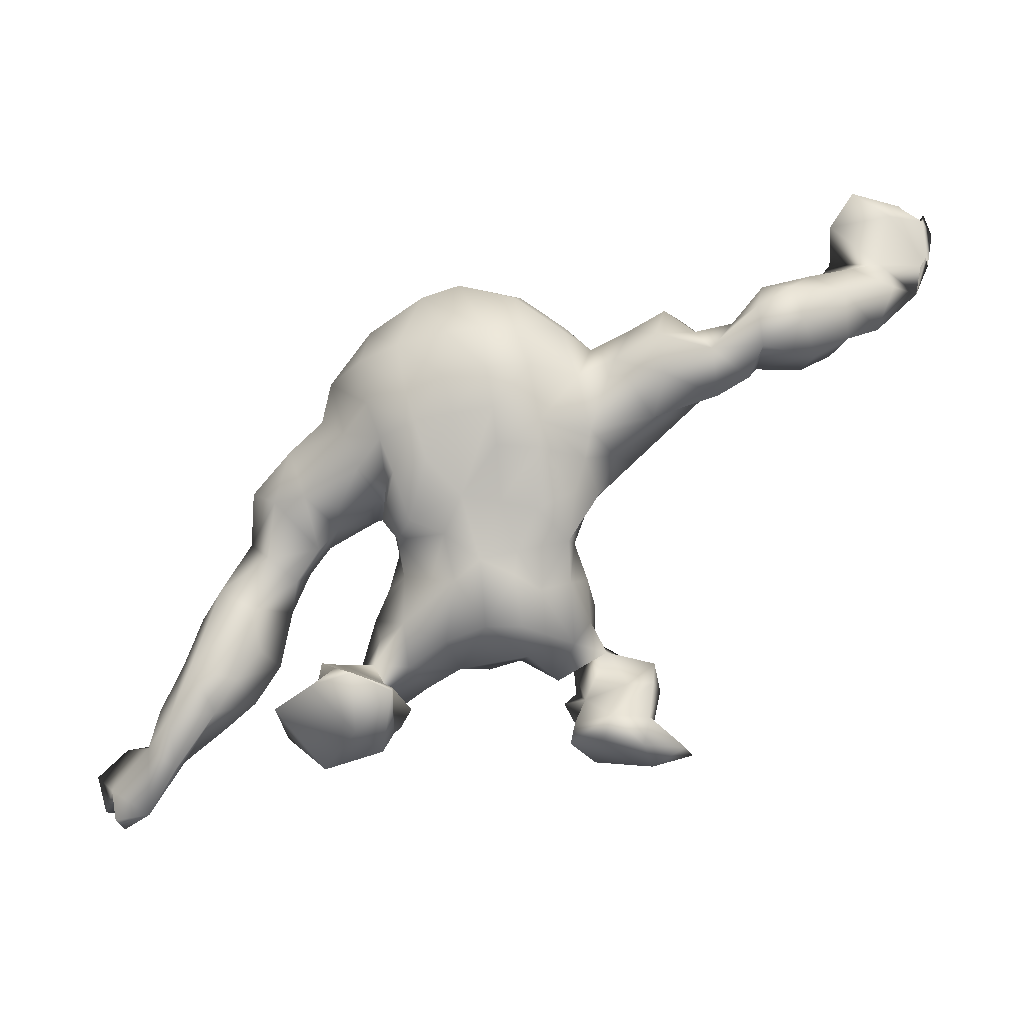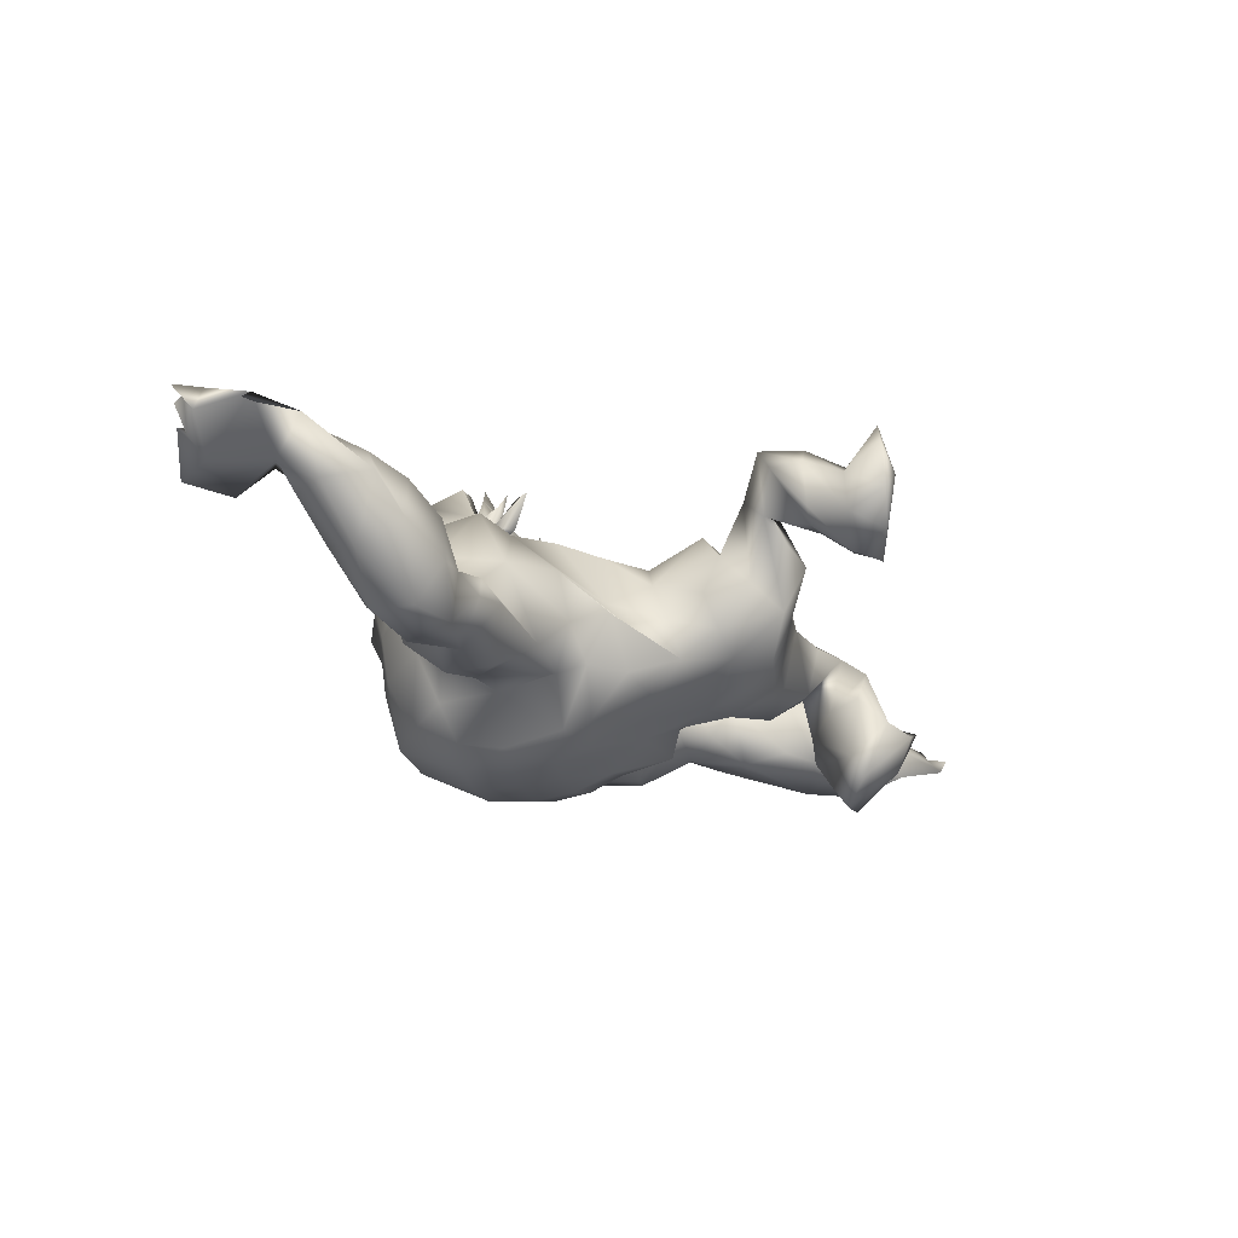
<metadata>
{"format":"obj","ext":"obj","renderer":"f3d","projection":"perspective","resolution":1024,"background":"white","views":[{"elev":-20.6,"azim":-167.3,"up":"+Y"},{"elev":-22.0,"azim":-84.8,"up":"+Z"}]}
</metadata>
<code>
v -55.58 75.61 -15.68
v -48.18 69.09 -21.4
v -12.79 39.64 -17.57
v -24.39 21.81 -4.85
v -13.87 5.985 -3.158
v -18.65 10.85 -2.453
v 2.127 82.27 -22.73
v -7.355 80.54 -22.1
v -13.79 75.1 -18.87
v -19.07 70.88 -18.38
v -26.69 73.87 -21.57
v -33.05 74.48 -25.28
v -51.68 79.68 -23.99
v -15.44 53.42 -11.4
v -51.67 77.27 -18.42
v -44.73 67.9 -26.72
v -39.82 68.25 -25.55
v -34.05 67.94 -20.87
v -29.99 70.91 -15.29
v -45.22 75.4 -26.59
v -18.25 67.13 -14.19
v -22.02 59.24 -12.78
v -24.16 11.33 -5.649
v -20.09 23.6 0.03687
v -5.056 29.47 -9.936
v -11.22 32.26 -9.434
v -7.279 40.6 -12.71
v -3.476 49.72 -11.5
v -9.333 49.2 -11.96
v -4.612 57.93 -13.1
v -12.08 63.95 -14.03
v -13.56 71.43 -14.47
v -3.438 33.63 -10.22
v -60.27 72.65 -17.32
v -64.56 80.37 -14.74
v -57 67.93 -19.83
v -52.29 64.16 -23.56
v -45.74 62.91 -28.32
v -32.41 58.5 -21.36
v -24.09 52.16 -19.51
v -17.5 43.08 -25.34
v -14.69 37.19 -23.6
v -16.15 32.04 -20.29
v -16.21 29.63 -14.66
v -24.47 10.83 -11.77
v -24.01 5.465 -14.84
v -12.12 9.825 -4.651
v -3.78 20.96 -14.31
v -0.8703 80.95 -29.05
v -6.96 79.49 -29.1
v -14.18 74.03 -27.25
v -18.28 70.06 -26.3
v -25.46 71.47 -29.34
v -31.67 72.73 -32.72
v -42.48 69.86 -31.59
v -47.76 74.65 -33.88
v -55.11 78.6 -28.23
v -66.05 83.28 -20.81
v -44.71 60.11 -31.61
v -21.99 50.72 -26.48
v -18.93 45.11 -24.21
v -14.99 35.36 -30.02
v -14.31 29.97 -25.2
v -16.3 25.25 -18.91
v -21.27 16.47 -12.43
v -18.89 10.54 -15.7
v -17.89 6.053 -17.17
v -9.553 15.1 -7.188
v -9.997 17.13 -14.33
v -6.426 19.54 -20.95
v -7.873 75.47 -37.3
v -14.5 70.44 -35.35
v -30.84 66.86 -36.94
v -47.39 69.13 -38.8
v -52.73 73.06 -36.38
v -11.92 6.453 -14.26
v -12.46 10.12 -13.31
v -65.12 70.68 -22.32
v -60.69 73.74 -31.1
v -13.71 14.67 -10.65
v -17.15 22.96 -9.097
v -14.4 20.51 -23.04
v -55.33 63.03 -30.99
v -54.39 66.97 -36.59
v -47.75 63.23 -36.46
v -39.68 57.95 -30.6
v -32.11 59.91 -36.63
v -6.599 29.78 -31.76
v -6.91 33.85 -31.22
v -9.982 28.14 -28.27
v -5.488 48.94 -39.54
v -11.97 48.59 -37.69
v -11.41 61.38 -41.44
v -4.559 60.81 -43.05
v -4.002 68.25 -42.46
v -9.683 68.39 -39.98
v -18.14 48.65 -31.56
v -17.66 61.43 -35.12
v -6.931 22.45 -27.67
v 2.13 20.49 -11.86
v 2.189 26.87 -8.455
v 1.626 78.97 -36.82
v 2.037 67.61 -43.26
v 2.915 60.57 -42.96
v -1.429 22.22 -29.68
v -1.654 82.45 -9.506
v -10.68 66.03 -10.64
v -7.132 74.54 -4.627
v -1.796 69.87 4.414
v 0.4232 75.95 2.59
v 1.822 82.76 -2.766
v -7.299 63.08 -6.949
v -0.5472 59.41 -5.64
v -7.674 65.37 -2.993
v -6.785 62.9 -2.913
v -6.741 64.36 -2.114
v -8.528 63.25 -1.77
v -7.293 62.04 0.7655
v -9.725 67.27 -7.566
v -10.78 65.27 -7.855
v -10.23 62.15 -7.261
v -11.98 62.75 -9.755
v -14.36 62.85 -7.555
v -15.22 59.56 -3.758
v -14.11 59.91 -8.436
v -16.2 57.87 -3.216
v -8.049 64.61 -5.02
v -29.99 5.688 -10.91
v -30.21 6.024 -4.113
v -23.15 6.173 1.972
v -23.89 3.972 -6.299
v -61.57 81.56 -23.62
v -56.46 83.02 -19.54
v -68.25 77.07 -24.52
v -66.61 88.53 -15.75
v -65.01 94.7 -19.03
v -70.61 93.65 -19.19
v -70.85 94.47 -13.48
v -73.55 92.28 -17.09
v -10.55 22.06 -4.115
v -14.55 26.03 -5.505
v -68.29 91.58 -21.53
v -28.19 63.04 -11.8
v -13.35 46.57 -13.19
v -4.99 40.95 -35.24
v -10.94 39.51 -34.62
v -16.64 42.94 -32.33
v -3.163 82.54 -16.39
v -10.98 76.97 -13.42
v -3.907 79.03 -3.154
v -4.063 66.31 1.216
v -6.167 66.91 -2.494
v 0.6313 68.37 -2.407
v -38.28 60.93 -26.27
v -36.45 68.7 -32.27
v -39.76 63.29 -37.13
v -15.04 46.21 -21.02
v -4.821 44.33 -10.53
v -25.12 17.18 -4.046
v -25.12 16.65 -11.29
v -10.58 18.2 -2.059
v -19.37 16.9 0.2917
v -23.79 63.77 -35.22
v -57.73 85.42 -18.02
v -73.74 95.37 -13.5
v -60.54 67.47 -26.95
v -29.49 54.18 -32.78
v -19.37 52.86 -33.24
v -71.62 78.98 -17.01
v -58.47 90.22 -22.4
v -73.84 84.92 -15.12
v -74.84 90.72 -14.8
v -69.89 95.26 -17.7
v -70.03 94.81 -16.16
v -69.69 93.84 -17.77
v -69.8 95.89 -14.24
v -72.28 92.24 -16.22
v -62.43 96.43 -21.72
v -12.34 52.65 -39.26
v -5.428 54.44 -42.08
v 1.135 53.98 -41.93
v 2.461 31.43 -8.162
v 1.001 42.02 -36.53
v 5.073 50.27 -12.23
v 1.588 56.01 -14.65
v 4.63 84.66 -17.81
v 4.519 83.91 -9.803
v 0.8909 66.79 5.142
v 4.561 69.48 5.91
v 1.178 39.08 -10.68
v -1.258 32.36 -32.94
v 48.73 14.03 -14.44
v 55.46 8.946 -16.38
v 51.57 5.442 -20.19
v 44.67 10.78 -20.01
v 39.8 14.76 -19.99
v 35.94 20.95 -19.44
v 37.7 34.73 -16.04
v 34.08 30.11 -19.76
v 27.4 40.62 -21.03
v 30.9 36.42 -20.55
v 21.03 47 -15.19
v 22.23 44.19 -20.9
v 17.59 44.94 -21.29
v 14.7 37.59 -23.44
v 15.26 37.11 -16.39
v 15.46 41.23 -23.78
v 16.49 31.79 -22.8
v 18.86 26.87 -22.28
v 27.19 15.55 -26.27
v 24.23 16.77 -33.4
v 24.14 10.39 -33.07
v 20.32 14.23 -38.69
v 17.19 4.152 -37.44
v 14.07 2.032 -32.83
v 12.92 5.471 -30.7
v 14.29 8.515 -22.28
v 16.48 12.13 -18.92
v 10.74 15.79 -19.15
v 5.516 19 -18.11
v 8.82 80.5 -22.2
v 7.141 81.14 -29.48
v 16.66 77.9 -21.86
v 15.69 76.7 -28.94
v 22.39 70.41 -18.26
v 26.31 62.15 -16.92
v 26.33 63.15 -25.52
v 31.98 58.79 -24.05
v 38.63 48.92 -16.15
v 38.78 51.12 -23.41
v 42.69 33.91 -19.76
v 46.43 29.05 -14.97
v 48.55 28.85 -23.13
v 49.88 22.22 -16.57
v 50.96 21.02 -24.26
v 21.98 5.4 -28.44
v 25.57 11.17 -21.52
v 26.59 12.31 -28.49
v 19.38 16.33 -15.3
v 15.93 26.84 -12.58
v 18.9 23.08 -15.95
v 8.81 23.27 -13.85
v 45.24 18.37 -13.8
v 39.59 23.78 -13.72
v 31.72 45.16 -15.17
v 36.59 40.55 -17.49
v 31.21 51.04 -11.02
v 11.36 37.19 -11.46
v 7.172 37.24 -9.63
v 12.69 47.82 -12.79
v 11.61 43.03 -13.01
v 4.389 43.08 -10.42
v 7.979 56.94 -13.35
v 19.71 67.18 -14.28
v 17.04 50.35 -13.07
v 18.91 50.88 -13.27
v 15.14 42.97 -17.1
v 22.62 59.28 -13.61
v 16.48 60.37 -14.05
v 8.14 30.36 -10.41
v 34.69 55.59 -16.34
v 57.27 9.767 -16.01
v 29.48 4.979 -32.45
v 43.84 11.28 -27.82
v 40.6 16.69 -27.73
v 38.19 28.44 -28.48
v 31.48 33.41 -25.73
v 27.54 38.37 -26.7
v 24.07 41.46 -27.2
v 16.97 45.51 -28.51
v 12.25 42.29 -26.87
v 12.69 32.17 -27.24
v 17.4 22.89 -24.26
v 22.1 16.96 -20.96
v 16.38 11.98 -43.1
v 23.28 10.65 -41.81
v 11.13 10.07 -27.35
v 7.312 76.46 -38.78
v 16.61 71.83 -36.94
v 23.93 64.36 -34.4
v 25.72 58.35 -32.94
v 38.23 47.88 -29.76
v 39.39 40.18 -26.41
v 43.88 31.98 -27.92
v 54.35 12.79 -25.27
v 11.72 11.18 -36.29
v 10.72 9.527 -40.09
v 21.51 17.14 -30.42
v 15.52 14.34 -28
v 18.19 18.47 -24.95
v 12 17.46 -26.11
v 11.93 23.48 -30.18
v 5.626 20.98 -27.23
v 36.73 21.52 -27.16
v 35.61 36.93 -28.53
v 27.93 45 -34.17
v 2.822 29.25 -32.69
v 7.546 30.44 -29.78
v 4.536 36.88 -33.6
v 11.76 46.25 -38.45
v 5.938 47.53 -40.05
v 13.52 51.38 -40.51
v 7.368 53.12 -42.3
v 15.59 57.31 -41.13
v 17.15 65.24 -40.45
v 10.34 66.6 -42.43
v 8.976 59.28 -43.01
v 14.59 39.73 -34.15
v 12.9 37.52 -30.94
v 14.2 46.2 -33.79
v 18.93 48.57 -35.03
v 20.68 54.34 -36.47
v 22.49 43.2 -32.66
v 30.8 53.1 -33.84
v 33.33 44.78 -33.09
v 47.15 18.36 -30.99
v 50.45 10.14 -30.71
v 50.22 2.403 -27.45
v 13.68 79.02 -16.43
v 10.52 81.14 -12.04
v 18.21 73.69 -13.13
v 15.5 63.1 -10.56
v 12.42 60.72 -10.28
v 6.733 58.68 -7.356
v 14.8 64.57 -7.481
v 13.59 71.9 -3.911
v 11.52 61 -6.912
v 8.64 77.27 -0.1488
v 11.37 78.94 -4.861
v 11.18 59.36 1.554
v 12.57 62.3 -4.974
v 10.93 60.69 -3.011
v 12.34 62.97 -2.98
v 12.94 60.07 -2.039
v 11.69 59.44 -0.343
v 13.04 59.27 0.03316
v 11.78 60.54 0.2972
v 16.04 59.68 -9.651
v 14.18 59.47 -7.175
v 17.09 56.7 -6.904
v 18.58 58.64 -6.98
v 30.53 8.659 -37.03
v 24.58 0.7595 -28.82
v 56.18 6.894 -24.79
v 60.09 1.049 -18.65
v 63.16 8.971 -16.76
v 55.14 -4.26 -25.27
v 62.49 -2.548 -20.49
v 65.74 -1.762 -18.09
v 62.98 0.7163 -22.61
v 62.56 -3.91 -21.4
v 60.85 -5.574 -21.41
v 68.4 4.697 -16.25
v 9.335 38.39 -36.79
v 9.783 68.03 2.107
v 6.931 65.25 3.581
v 11.19 64.69 -2.449
f 1 164 35
f 1 35 34
f 36 1 34
f 2 36 37
f 16 2 38
f 2 37 38
f 157 22 40
f 157 40 41
f 42 3 157
f 42 157 41
f 3 42 43
f 44 3 43
f 81 4 24
f 81 24 141
f 45 159 160
f 6 5 47
f 48 141 140
f 7 222 49
f 8 7 49
f 8 49 50
f 8 50 51
f 8 51 9
f 10 9 51
f 10 51 52
f 12 11 53
f 12 53 54
f 55 17 155
f 20 55 56
f 13 20 57
f 20 56 57
f 132 13 57
f 133 13 132
f 15 133 1
f 6 162 23
f 162 159 23
f 26 44 25
f 141 25 44
f 20 15 2
f 16 20 2
f 28 29 158
f 31 29 30
f 29 28 30
f 149 9 32
f 14 22 157
f 14 157 144
f 31 21 22
f 9 10 32
f 10 21 32
f 32 21 31
f 25 33 26
f 33 190 27
f 33 27 26
f 164 1 133
f 1 36 15
f 36 2 15
f 38 17 16
f 154 39 18
f 143 18 39
f 143 39 22
f 10 11 19
f 19 11 12
f 12 18 19
f 17 18 12
f 55 16 17
f 20 16 55
f 13 15 20
f 130 131 5
f 45 23 159
f 140 24 161
f 24 162 161
f 48 100 101
f 48 101 25
f 25 141 48
f 29 144 158
f 29 31 22
f 29 22 14
f 109 189 110
f 33 25 101
f 33 101 182
f 26 27 3
f 26 3 44
f 35 169 78
f 35 78 34
f 34 78 166
f 34 166 36
f 36 166 37
f 166 83 37
f 37 83 38
f 83 85 38
f 38 85 59
f 154 38 59
f 154 59 86
f 40 39 60
f 40 60 61
f 40 61 41
f 62 42 41
f 42 62 63
f 42 63 43
f 63 64 43
f 43 64 44
f 44 64 141
f 65 160 4
f 160 65 66
f 160 66 45
f 45 66 46
f 66 67 46
f 76 5 131
f 5 76 47
f 68 161 47
f 69 70 48
f 48 70 220
f 102 49 222
f 49 102 50
f 102 71 50
f 71 72 51
f 71 51 50
f 51 72 52
f 72 98 52
f 53 163 73
f 53 73 54
f 155 54 73
f 155 73 156
f 156 74 55
f 55 74 56
f 74 75 56
f 56 75 57
f 75 79 57
f 58 132 134
f 58 134 169
f 66 77 76
f 66 76 67
f 65 80 66
f 80 77 66
f 81 140 80
f 140 81 69
f 69 82 70
f 82 69 81
f 83 166 84
f 85 83 84
f 167 86 87
f 88 90 89
f 92 91 145
f 92 145 146
f 91 92 179
f 91 179 180
f 93 96 95
f 93 95 94
f 103 95 278
f 95 102 278
f 95 96 71
f 95 71 102
f 96 72 71
f 62 61 147
f 97 147 61
f 97 61 60
f 97 60 168
f 82 99 70
f 90 88 99
f 90 99 82
f 156 59 85
f 59 156 86
f 167 154 86
f 167 39 154
f 167 168 60
f 73 163 87
f 85 74 156
f 84 74 85
f 75 74 84
f 79 75 84
f 67 76 131
f 67 131 46
f 76 77 47
f 47 77 80
f 47 80 68
f 64 82 81
f 64 81 141
f 63 62 90
f 62 89 90
f 146 147 92
f 147 97 92
f 92 97 179
f 97 168 179
f 94 104 181
f 94 181 180
f 96 93 98
f 96 98 72
f 63 90 82
f 63 82 64
f 105 99 88
f 105 88 191
f 252 184 28
f 252 28 158
f 184 185 28
f 185 30 28
f 70 105 220
f 103 104 94
f 103 94 95
f 105 70 99
f 106 187 186
f 106 186 148
f 106 149 150
f 149 106 148
f 119 149 32
f 119 32 107
f 32 31 107
f 31 30 107
f 185 113 30
f 187 106 111
f 113 151 115
f 113 115 112
f 150 108 110
f 152 109 110
f 152 110 108
f 109 153 189
f 186 7 148
f 150 111 106
f 153 109 152
f 110 111 150
f 30 113 112
f 30 112 107
f 127 119 112
f 151 153 152
f 356 188 151
f 127 112 115
f 127 114 119
f 114 116 151
f 115 151 116
f 118 117 115
f 117 127 115
f 117 114 127
f 116 118 115
f 117 116 114
f 118 116 117
f 119 107 120
f 107 122 120
f 107 121 122
f 107 112 121
f 112 119 120
f 112 120 121
f 120 123 121
f 120 122 123
f 121 123 124
f 123 122 125
f 122 121 125
f 121 124 125
f 123 125 126
f 125 124 126
f 123 126 124
f 45 46 128
f 46 131 128
f 5 6 130
f 23 45 128
f 130 23 129
f 6 23 130
f 23 128 129
f 130 129 131
f 129 128 131
f 58 133 132
f 15 13 133
f 132 57 79
f 132 79 134
f 58 164 133
f 35 164 135
f 170 136 135
f 58 142 170
f 58 170 164
f 58 169 171
f 58 171 142
f 172 171 169
f 169 35 135
f 169 135 172
f 175 177 135
f 136 175 135
f 142 171 139
f 135 177 172
f 136 173 175
f 173 136 178
f 173 178 142
f 173 142 137
f 137 174 175
f 139 138 137
f 177 175 174
f 174 138 177
f 176 174 137
f 137 138 176
f 139 165 177
f 135 164 170
f 178 136 170
f 178 170 142
f 139 137 142
f 140 141 24
f 81 65 4
f 140 69 48
f 81 80 65
f 137 175 173
f 143 19 18
f 21 143 22
f 10 52 11
f 52 53 11
f 52 98 163
f 14 144 29
f 62 147 146
f 7 8 148
f 8 9 149
f 8 149 148
f 119 108 149
f 108 150 149
f 119 114 152
f 119 152 108
f 152 114 151
f 151 188 153
f 188 355 153
f 190 33 182
f 191 88 89
f 154 17 38
f 155 17 12
f 155 12 54
f 17 154 18
f 55 155 156
f 156 73 87
f 158 27 190
f 157 3 144
f 158 144 27
f 144 3 27
f 61 62 41
f 145 183 191
f 145 191 89
f 190 252 158
f 146 145 89
f 62 146 89
f 4 160 159
f 161 6 47
f 159 162 24
f 4 159 24
f 161 162 6
f 68 80 161
f 80 140 161
f 40 22 39
f 143 21 19
f 10 19 21
f 163 53 52
f 167 60 39
f 134 79 78
f 169 134 78
f 79 166 78
f 79 84 166
f 87 163 167
f 167 163 168
f 163 98 168
f 138 139 177
f 176 138 174
f 139 171 172
f 165 139 172
f 165 172 177
f 86 156 87
f 93 94 180
f 93 180 179
f 98 93 179
f 98 179 168
f 183 91 180
f 183 180 181
f 183 145 91
f 193 192 195
f 193 195 194
f 192 196 195
f 196 244 197
f 244 198 199
f 244 199 197
f 200 202 203
f 256 204 202
f 256 257 204
f 257 207 204
f 206 205 257
f 205 207 257
f 206 208 205
f 206 209 208
f 241 274 209
f 210 274 237
f 238 212 211
f 212 213 211
f 343 214 342
f 219 218 239
f 219 242 220
f 48 220 100
f 220 242 100
f 7 221 222
f 221 223 224
f 221 224 222
f 224 223 227
f 223 225 227
f 225 226 227
f 228 227 226
f 261 229 230
f 232 233 231
f 232 234 233
f 234 235 233
f 234 262 235
f 262 285 235
f 238 237 236
f 238 236 212
f 274 239 237
f 241 240 242
f 242 239 241
f 234 192 262
f 243 192 234
f 234 232 244
f 234 244 243
f 198 244 232
f 7 186 221
f 201 246 245
f 251 252 249
f 250 184 251
f 184 252 251
f 255 259 253
f 250 253 184
f 225 321 254
f 256 255 257
f 259 255 258
f 226 225 254
f 226 254 258
f 258 254 259
f 260 242 240
f 249 260 248
f 260 240 248
f 192 193 262
f 196 192 243
f 244 196 243
f 247 256 202
f 245 202 200
f 261 258 247
f 247 229 261
f 245 229 247
f 245 246 229
f 231 246 198
f 232 231 198
f 215 214 343
f 216 236 217
f 237 218 217
f 100 242 101
f 240 241 209
f 239 274 241
f 239 242 219
f 250 251 257
f 253 250 255
f 256 258 255
f 242 260 101
f 260 182 101
f 248 240 206
f 240 209 206
f 318 194 264
f 194 195 264
f 264 195 196
f 264 196 265
f 265 196 197
f 265 197 294
f 294 197 199
f 294 199 266
f 266 199 267
f 199 201 267
f 268 200 269
f 269 200 203
f 203 270 269
f 204 270 203
f 270 204 271
f 204 207 271
f 309 207 205
f 309 205 272
f 205 208 272
f 272 208 209
f 273 209 274
f 211 288 210
f 286 211 213
f 213 276 275
f 275 276 214
f 287 215 216
f 217 277 216
f 222 278 102
f 278 222 224
f 278 224 279
f 280 279 227
f 279 224 227
f 280 227 281
f 314 228 282
f 228 230 282
f 230 283 282
f 283 246 231
f 283 231 284
f 284 231 233
f 284 233 235
f 284 235 316
f 285 344 317
f 286 275 287
f 218 291 290
f 291 293 292
f 292 290 291
f 294 266 265
f 267 295 266
f 268 269 296
f 296 313 311
f 298 297 299
f 301 300 354
f 301 354 183
f 300 301 303
f 300 303 302
f 305 304 307
f 305 307 306
f 306 103 278
f 305 306 279
f 306 278 279
f 280 305 279
f 271 309 308
f 308 310 271
f 310 270 271
f 270 310 311
f 280 281 312
f 297 298 292
f 297 292 293
f 311 313 270
f 284 266 295
f 284 295 283
f 316 266 284
f 287 275 214
f 287 214 215
f 286 213 275
f 287 216 286
f 216 277 286
f 286 277 289
f 289 217 218
f 209 273 292
f 292 273 290
f 273 274 290
f 219 220 291
f 309 272 298
f 309 298 299
f 308 354 300
f 308 300 310
f 310 300 302
f 310 302 311
f 104 307 303
f 104 303 181
f 304 305 280
f 304 280 312
f 298 272 292
f 272 209 292
f 293 105 297
f 105 191 297
f 189 328 110
f 185 184 253
f 291 220 293
f 105 293 220
f 104 103 306
f 104 306 307
f 187 320 186
f 320 329 321
f 320 321 319
f 187 329 320
f 326 325 322
f 326 322 254
f 259 254 322
f 322 323 259
f 253 259 323
f 253 323 324
f 185 253 324
f 185 324 113
f 187 111 329
f 356 324 357
f 324 327 357
f 113 324 356
f 326 328 355
f 153 355 189
f 221 186 320
f 189 355 328
f 111 110 328
f 111 328 329
f 324 323 327
f 325 331 327
f 151 113 356
f 327 331 332
f 327 332 357
f 333 331 325
f 333 325 357
f 357 332 333
f 334 332 331
f 333 334 331
f 336 335 334
f 335 332 334
f 337 336 334
f 337 334 333
f 335 337 332
f 337 333 332
f 335 336 330
f 337 335 330
f 336 337 330
f 323 322 338
f 323 338 339
f 327 323 339
f 325 327 339
f 325 339 322
f 322 339 341
f 338 322 341
f 341 339 340
f 338 341 340
f 339 338 340
f 326 357 325
f 213 212 276
f 276 212 342
f 276 342 214
f 216 215 236
f 236 215 343
f 236 263 212
f 263 236 343
f 342 212 263
f 263 343 342
f 262 344 285
f 235 285 317
f 235 317 316
f 344 318 317
f 193 194 345
f 193 345 346
f 350 344 346
f 344 262 346
f 318 344 347
f 344 350 347
f 194 318 347
f 194 347 345
f 346 345 353
f 347 350 351
f 345 349 353
f 349 345 348
f 351 350 348
f 352 351 348
f 348 347 352
f 352 347 351
f 218 237 239
f 274 210 288
f 218 290 289
f 290 288 289
f 290 274 288
f 218 219 291
f 345 347 348
f 350 349 348
f 350 353 349
f 350 346 353
f 247 202 245
f 313 296 269
f 226 261 228
f 227 228 281
f 281 314 312
f 257 255 250
f 354 299 183
f 308 309 354
f 223 221 319
f 225 223 321
f 223 319 321
f 326 254 321
f 326 321 329
f 326 329 328
f 320 319 221
f 355 357 326
f 188 356 355
f 356 357 355
f 190 249 252
f 182 260 249
f 182 249 190
f 299 297 191
f 201 199 198
f 246 230 229
f 283 230 246
f 201 198 246
f 201 245 200
f 201 268 267
f 200 268 201
f 268 315 295
f 283 295 315
f 283 315 282
f 251 249 248
f 257 251 206
f 251 248 206
f 309 271 207
f 183 299 191
f 354 309 299
f 211 210 238
f 210 237 238
f 237 217 236
f 288 211 286
f 288 286 289
f 289 277 217
f 204 203 202
f 258 261 226
f 247 258 256
f 314 281 228
f 313 269 270
f 314 282 315
f 228 261 230
f 316 317 264
f 317 318 264
f 316 264 265
f 316 265 266
f 315 268 296
f 314 296 312
f 296 311 312
f 193 346 262
f 267 268 295
f 314 315 296
f 307 304 303
f 304 302 303
f 304 312 302
f 312 311 302
f 301 183 181
f 301 181 303

</code>
